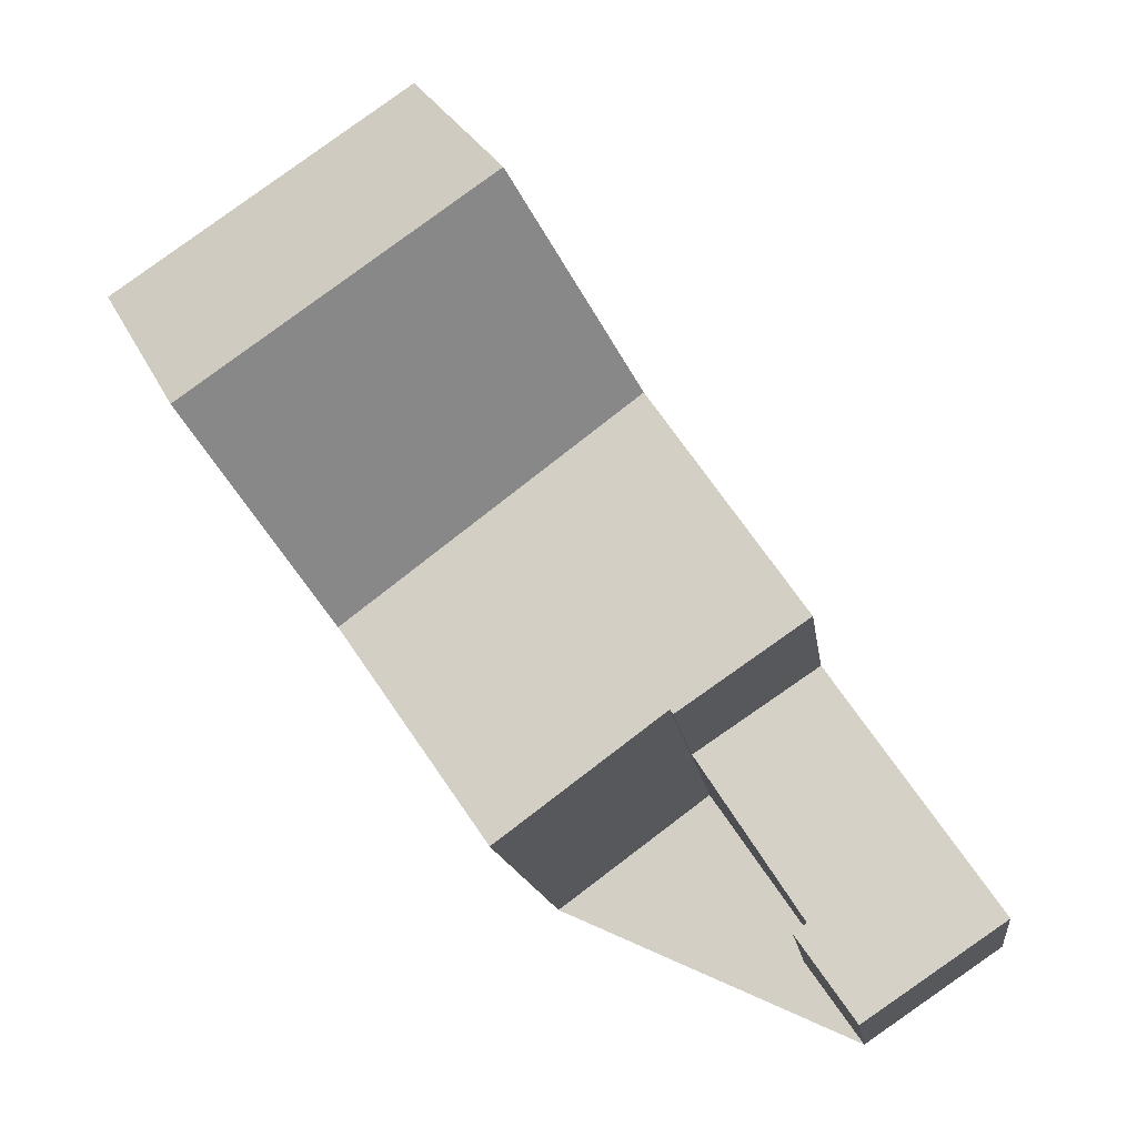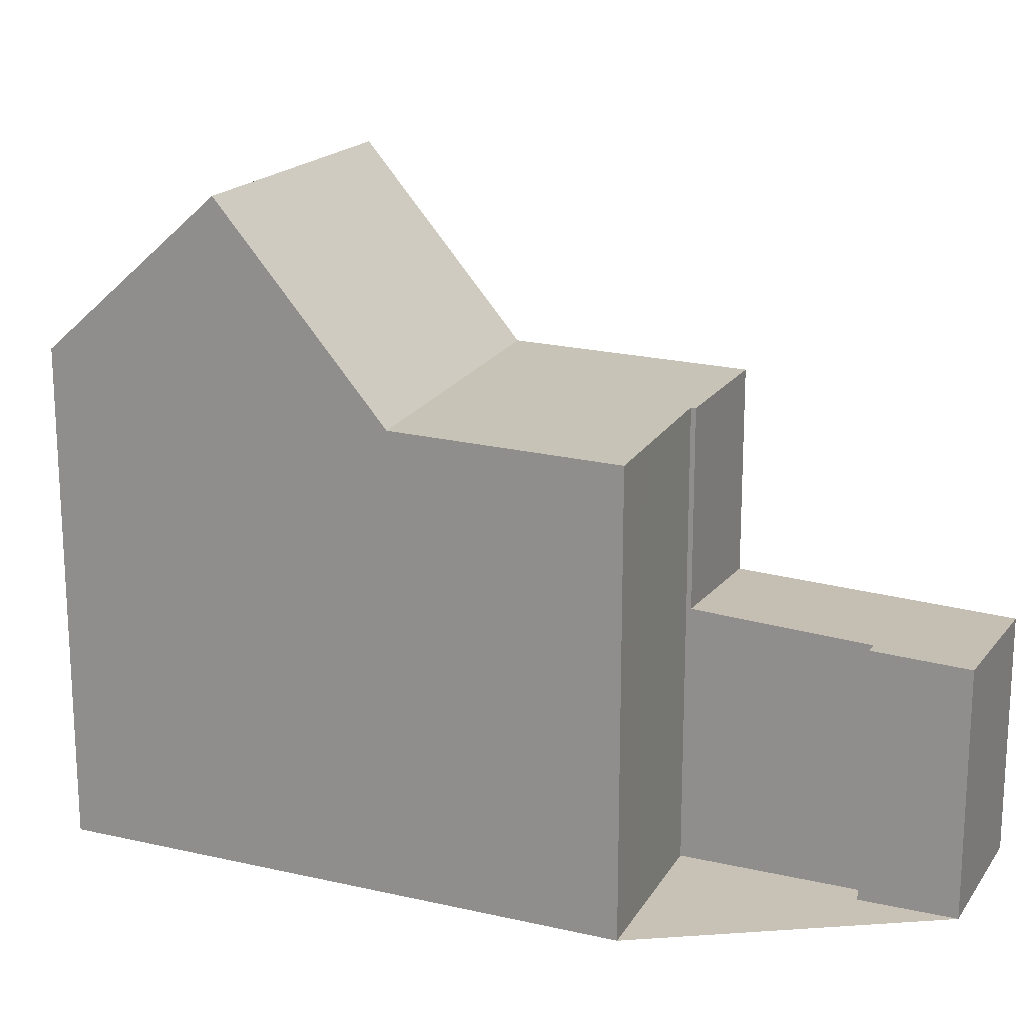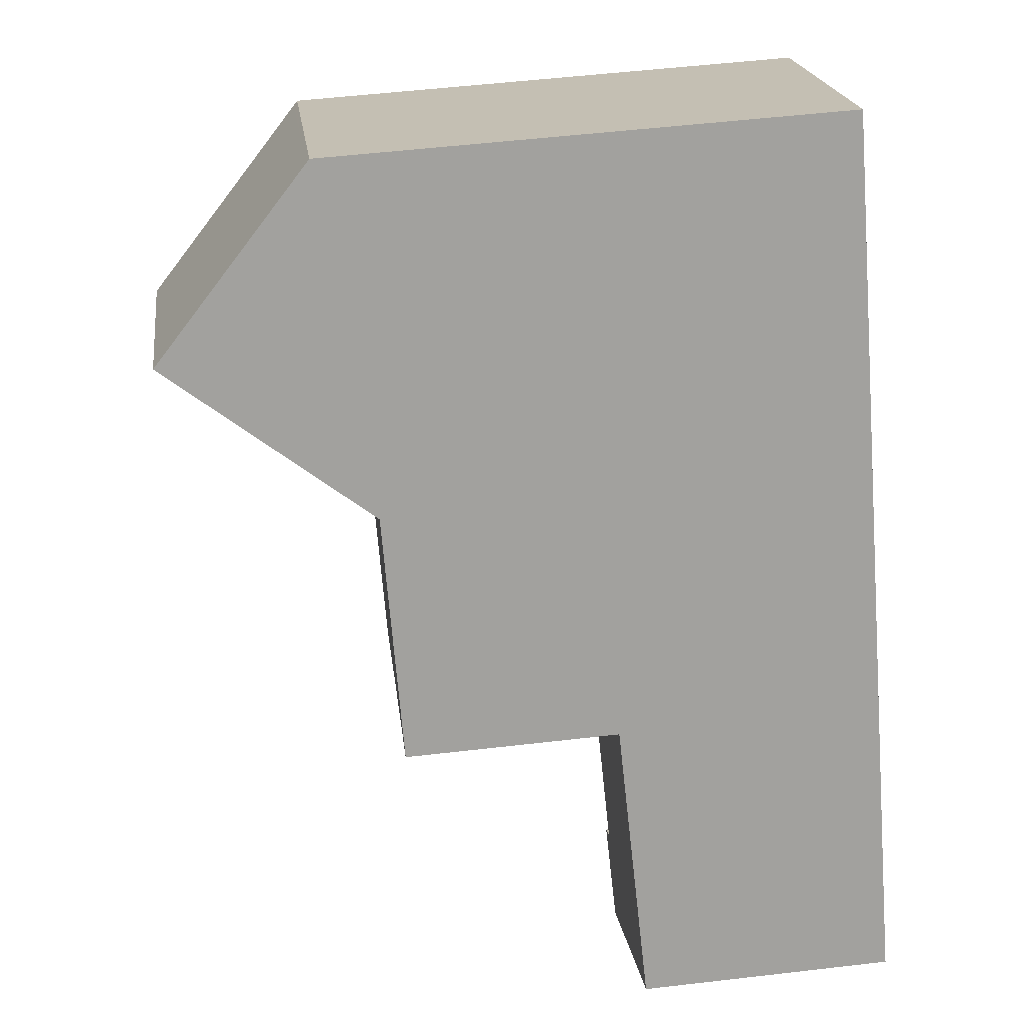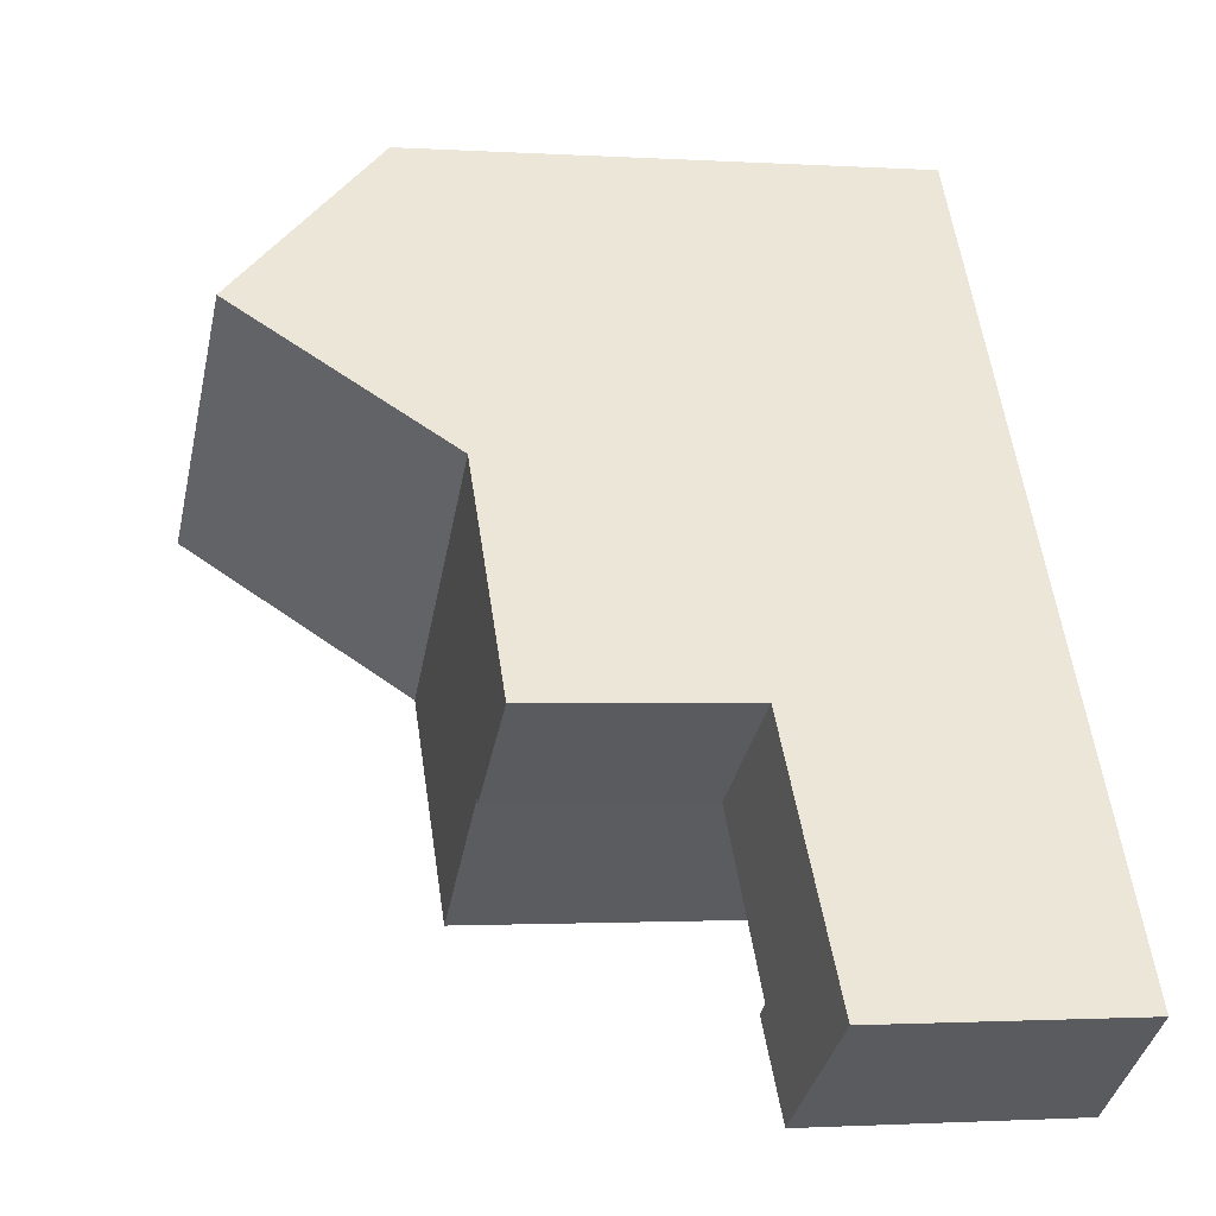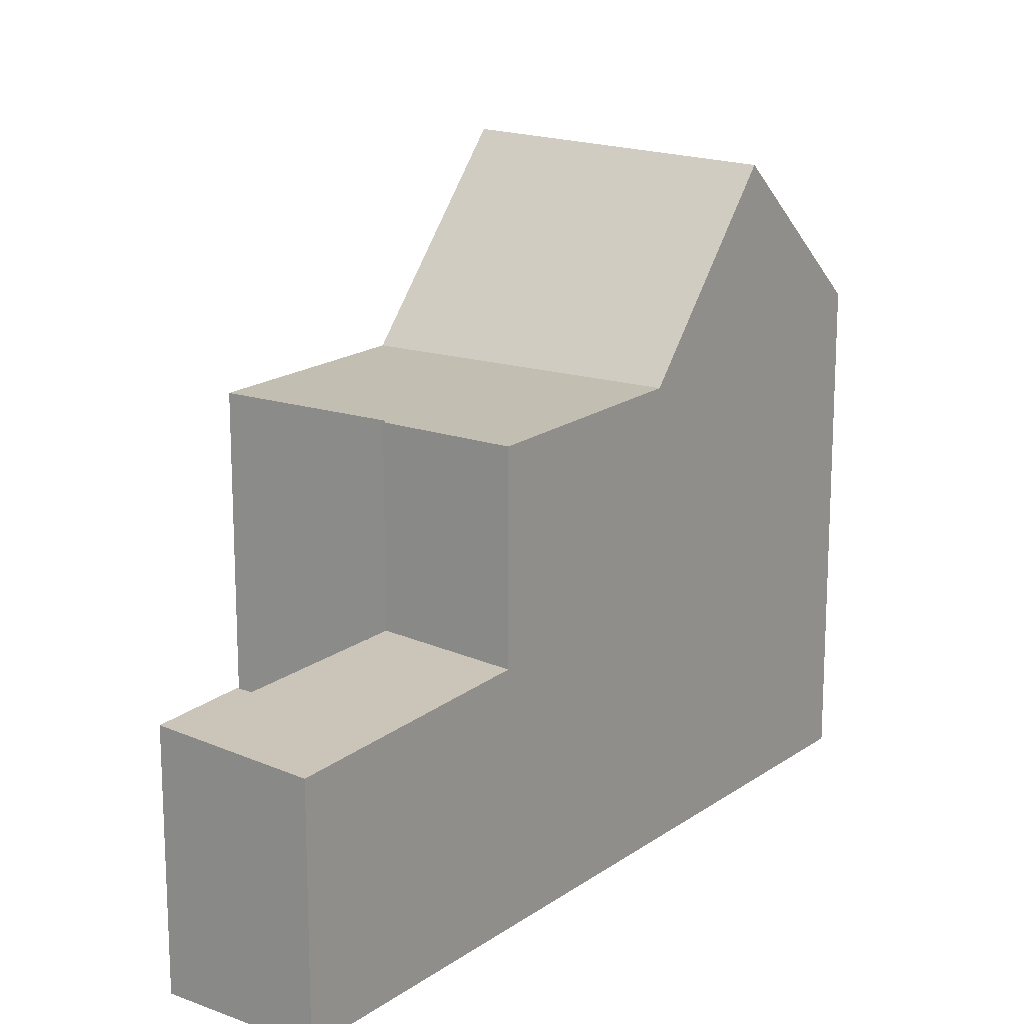
<metadata>
{"format":"obj","ext":"obj","renderer":"f3d","projection":"perspective","resolution":1024,"background":"white","views":[{"elev":-13.5,"azim":6.9,"up":"+Y"},{"elev":19.0,"azim":-31.7,"up":"+Z"},{"elev":53.7,"azim":82.9,"up":"+Y"},{"elev":-1.5,"azim":76.8,"up":"+Y"},{"elev":16.8,"azim":71.3,"up":"+Z"}]}
</metadata>
<code>
v -726.4 -1705 5.95
v -728.3 -1706 5.941
v -732.6 -1700 6.471
v -729.2 -1697 6.418
v -722.8 -1707 3.147
v -724.5 -1708 3.25
v -725.2 -1707 3.299
v -725 -1707 3.287
v -730 -1704 5.986
v -726.7 -1701 6.002
v -726.7 -1701 6.002
v -728.4 -1706 5.942
v -727.8 -1706 5.944
v -726.4 -1705 5.949
v -724.9 -1704 5.955
v -724.9 -1704 5.955
v -726.7 -1701 6.002
v -730 -1704 5.986
v -724.9 -1704 5.955
v -726.4 -1705 5.949
v -731.3 -1702 8.556
v -727.9 -1699 8.459
v -727.9 -1699 8.459
v -729.2 -1697 6.418
v -729.2 -1697 6.465
v -732.6 -1700 6.518
v -729.2 -1697 6.465
v -727.9 -1699 8.459
v -731.3 -1702 8.556
v -725.1 -1707 3.29
v -724.4 -1708 3.242
v -724.9 -1704 3.286
v -726.4 -1705 3.376
v -727.9 -1699 8.459
v -726.7 -1701 6.002
v -724.9 -1704 5.955
v -724.9 -1704 3.287
v -722.8 -1707 3.147
v -724.9 -1704 3.287
v -724.9 -1704 3.286
v -726.4 -1705 3.376
v -731.3 -1702 8.556
v -728.4 -1706 5.942
v -728.3 -1706 5.941
v -730 -1704 5.986
v -732.6 -1700 6.471
v -732.6 -1700 6.518
v -731.3 -1702 8.556
v -730 -1704 5.986
v -729.4 -1700 8.502
v -728.2 -1702 5.995
v -726.5 -1705 5.95
v -730.7 -1698 6.441
v -730.7 -1699 6.488
v -729.4 -1700 8.502
v -728.2 -1702 5.995
v -724.6 -1708 3.253
v -724.4 -1708 3.245
v -722.8 -1706 3.151
v -722.8 -1706 3.151
v -726.5 -1705 5.95
v -726.4 -1705 5.95
v -726.4 -1705 8.882e-16
v -726.5 -1705 0
v -728.4 -1706 5.942
v -728.3 -1706 5.941
v -728.3 -1706 0
v -728.4 -1706 0
v -732.6 -1700 6.471
v -732.6 -1700 6.471
v -732.6 -1700 0
v -732.6 -1700 0
v -729.2 -1697 6.465
v -729.2 -1697 6.418
v -729.2 -1697 0
v -729.2 -1697 0
v -722.8 -1707 3.147
v -722.8 -1707 3.147
v -722.8 -1707 -4.441e-16
v -722.8 -1707 0
v -724.6 -1708 3.253
v -724.5 -1708 3.25
v -724.5 -1708 0
v -724.6 -1708 -4.441e-16
v -725.1 -1707 3.29
v -725.2 -1707 3.299
v -725.2 -1707 0
v -725.1 -1707 4.441e-16
v -726.4 -1705 3.376
v -725 -1707 3.287
v -725 -1707 0
v -726.4 -1705 -4.441e-16
v -724.9 -1704 5.955
v -726.7 -1701 6.002
v -726.7 -1701 0
v -724.9 -1704 0
v -730 -1704 5.986
v -728.4 -1706 5.942
v -728.4 -1706 0
v -730 -1704 -8.882e-16
v -728.3 -1706 5.941
v -727.8 -1706 5.944
v -727.8 -1706 0
v -728.3 -1706 0
v -726.4 -1705 5.95
v -726.4 -1705 5.949
v -726.4 -1705 0
v -726.4 -1705 8.882e-16
v -731.3 -1702 8.556
v -730 -1704 5.986
v -730 -1704 -8.882e-16
v -731.3 -1702 0
v -732.6 -1700 6.518
v -731.3 -1702 8.556
v -731.3 -1702 0
v -732.6 -1700 -8.882e-16
v -729.2 -1697 6.418
v -729.2 -1697 6.418
v -729.2 -1697 0
v -729.2 -1697 0
v -732.6 -1700 6.471
v -732.6 -1700 6.518
v -732.6 -1700 -8.882e-16
v -732.6 -1700 0
v -727.9 -1699 8.459
v -729.2 -1697 6.465
v -729.2 -1697 0
v -727.9 -1699 0
v -726.7 -1701 6.002
v -727.9 -1699 8.459
v -727.9 -1699 0
v -726.7 -1701 0
v -725 -1707 3.287
v -725.1 -1707 3.29
v -725.1 -1707 4.441e-16
v -725 -1707 0
v -724.5 -1708 3.25
v -724.4 -1708 3.242
v -724.4 -1708 0
v -724.5 -1708 0
v -724.4 -1708 3.242
v -722.8 -1707 3.147
v -722.8 -1707 0
v -724.4 -1708 0
v -722.8 -1706 3.151
v -724.9 -1704 3.286
v -724.9 -1704 0
v -722.8 -1706 0
v -728.3 -1706 5.941
v -728.3 -1706 5.941
v -728.3 -1706 0
v -728.3 -1706 0
v -730.7 -1698 6.441
v -732.6 -1700 6.471
v -732.6 -1700 0
v -730.7 -1698 0
v -727.8 -1706 5.944
v -726.5 -1705 5.95
v -726.5 -1705 0
v -727.8 -1706 0
v -729.2 -1697 6.418
v -730.7 -1698 6.441
v -730.7 -1698 0
v -729.2 -1697 0
v -725.2 -1707 3.299
v -724.6 -1708 3.253
v -724.6 -1708 -4.441e-16
v -725.2 -1707 0
v -722.8 -1707 3.147
v -722.8 -1706 3.151
v -722.8 -1706 0
v -722.8 -1707 -4.441e-16
v -722.8 -1707 0
v -724.5 -1708 0
v -725.2 -1707 0
v -725 -1707 0
v -726.4 -1705 0
v -728.3 -1706 0
v -732.6 -1700 0
v -729.2 -1697 0
f 44 2 12 43
f 43 12 9 45
f 15 11 10 16
f 25 24 4 27
f 47 26 3 46
f 48 21 26 47
f 27 22 23 25
f 34 28 17 35
f 58 31 6 57
f 60 5 38 59
f 36 20 33 37
f 49 18 29 42
f 59 38 31 58
f 37 32 19 36
f 43 13 44
f 52 13 43 45 51
f 54 47 46 53
f 55 48 47 54
f 56 49 42 50
f 51 11 15 14 1 52
f 53 24 25 54
f 54 25 23 55
f 50 34 35 56
f 57 7 30 58
f 59 39 40 60
f 58 30 8 41 39 59
f 62 63 64 61
f 66 67 68 65
f 70 71 72 69
f 74 75 76 73
f 78 79 80 77
f 82 83 84 81
f 86 87 88 85
f 90 91 92 89
f 94 95 96 93
f 98 99 100 97
f 102 103 104 101
f 106 107 108 105
f 110 111 112 109
f 114 115 116 113
f 118 119 120 117
f 122 123 124 121
f 126 127 128 125
f 130 131 132 129
f 134 135 136 133
f 138 139 140 137
f 142 143 144 141
f 146 147 148 145
f 150 151 152 149
f 154 155 156 153
f 158 159 160 157
f 162 163 164 161
f 166 167 168 165
f 170 171 172 169
f 174 175 176 177 178 179 180 173

</code>
